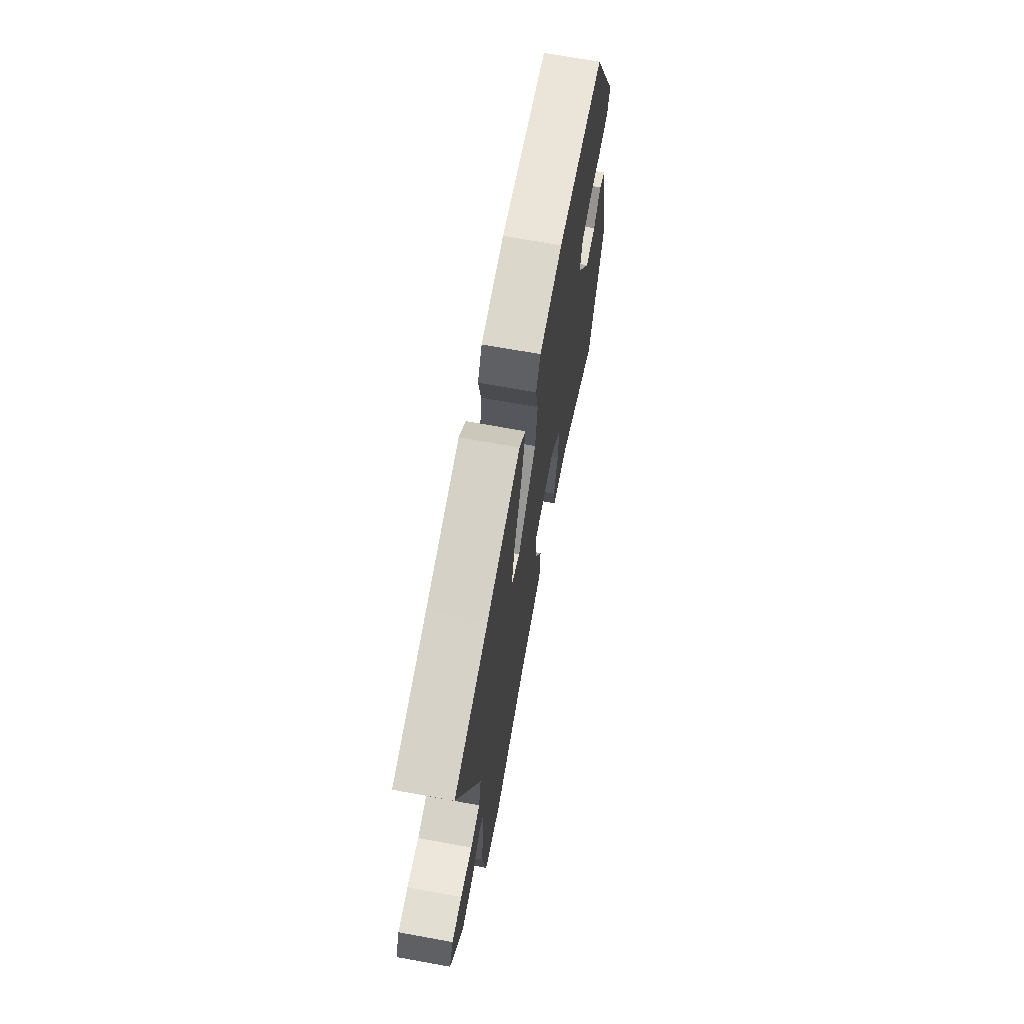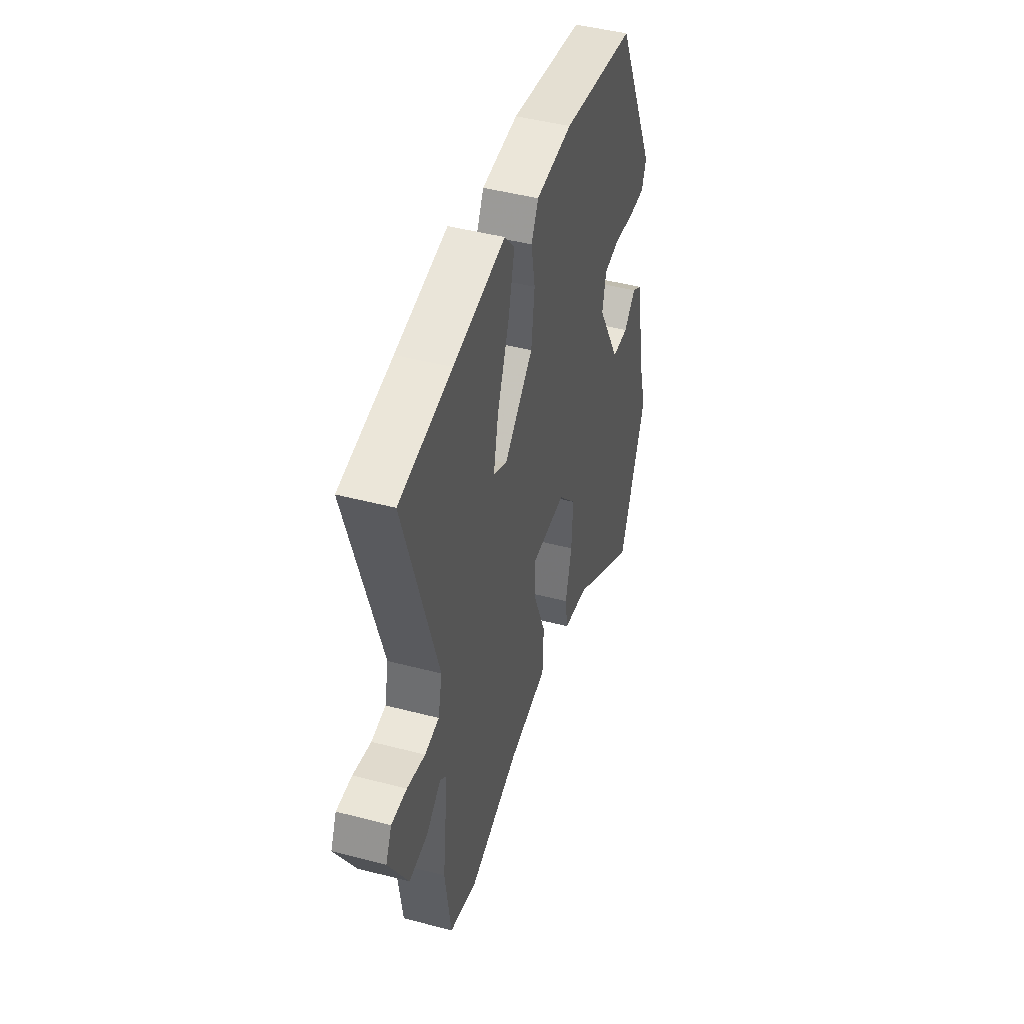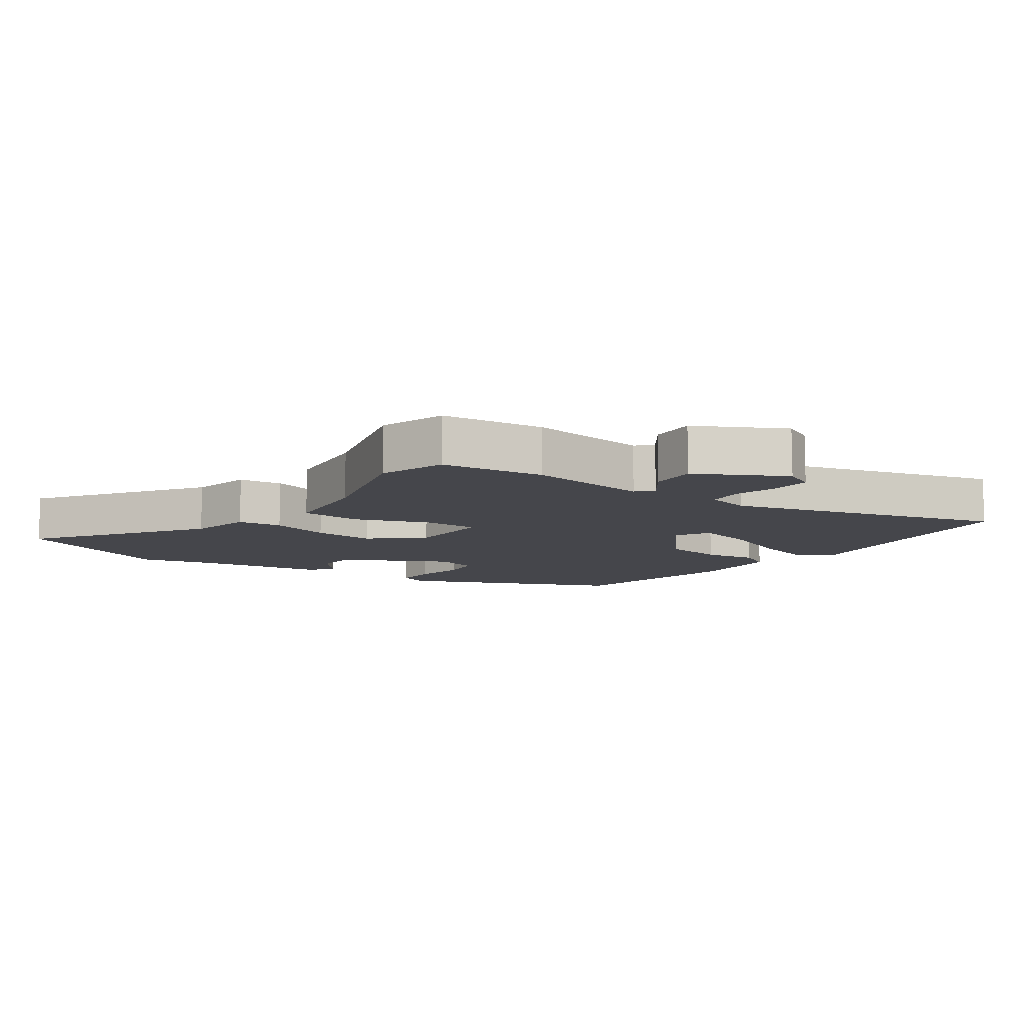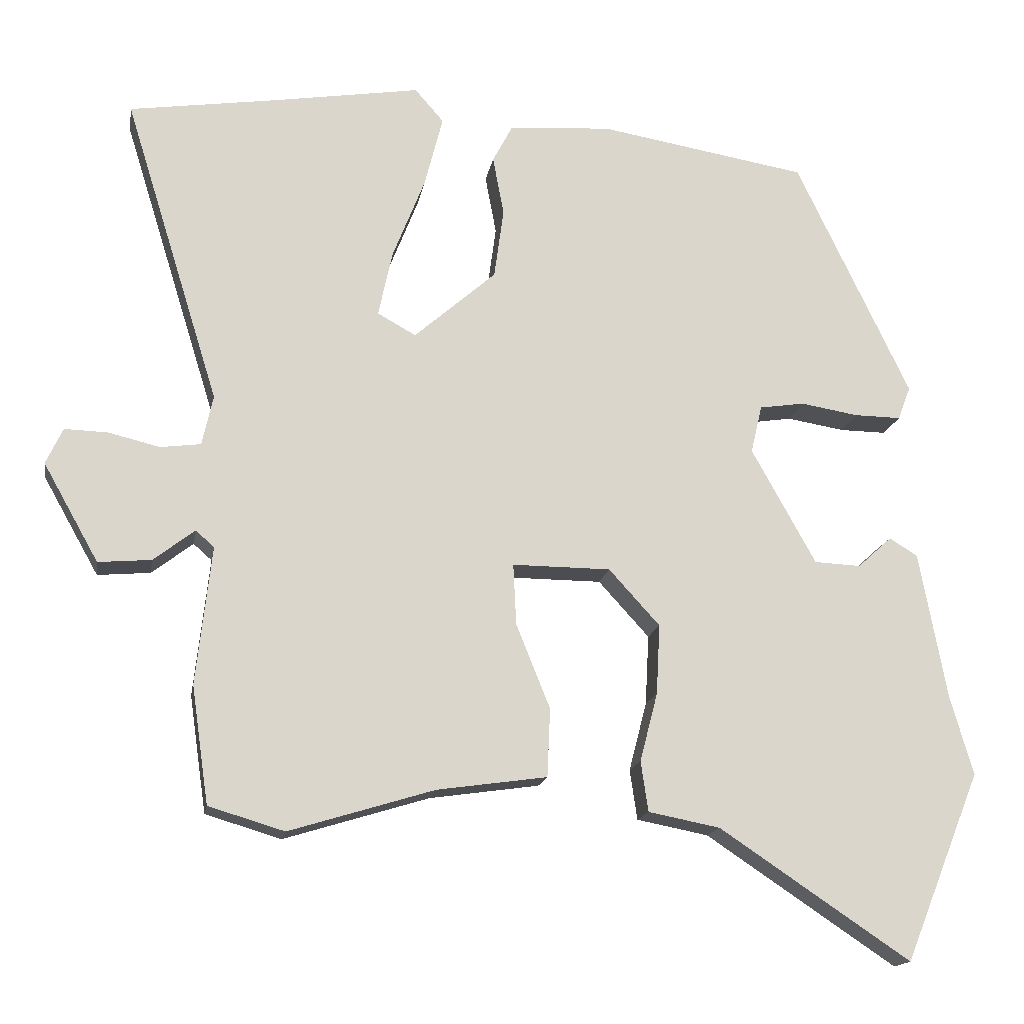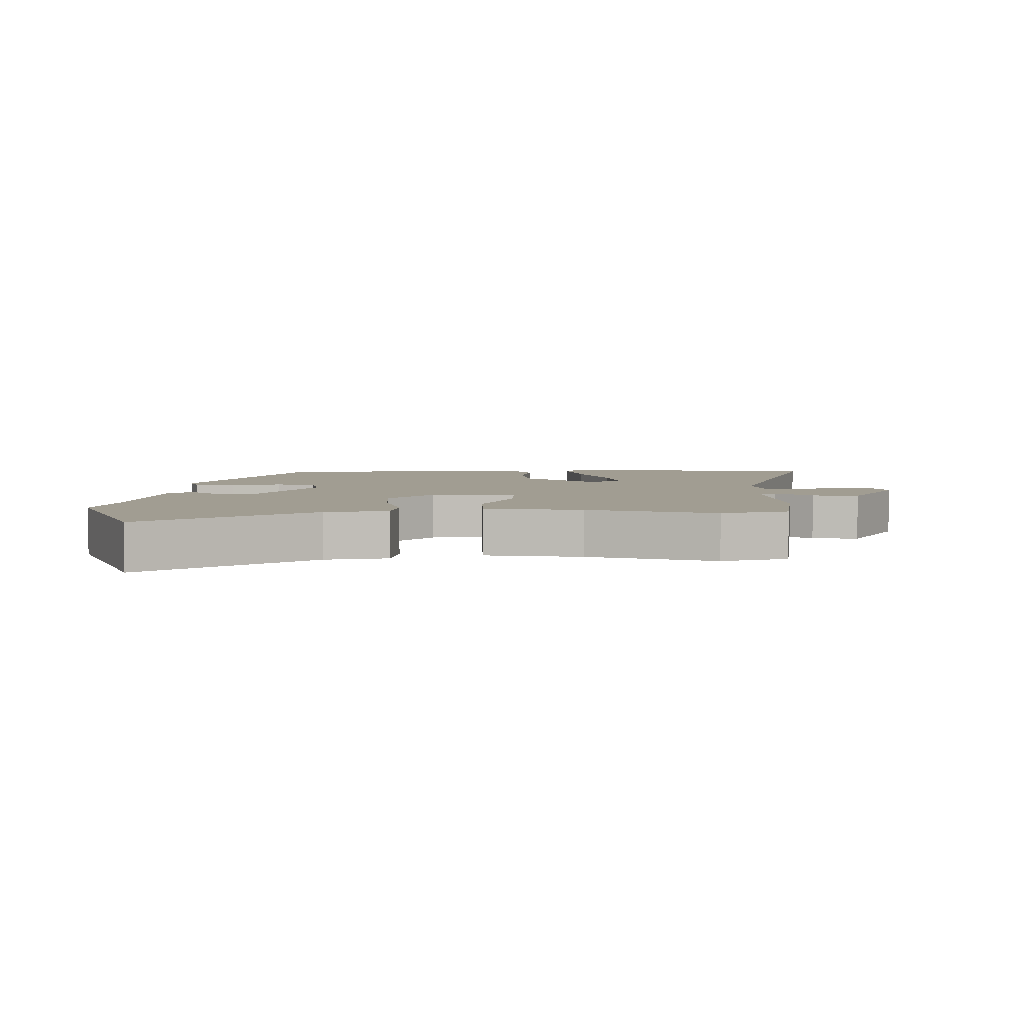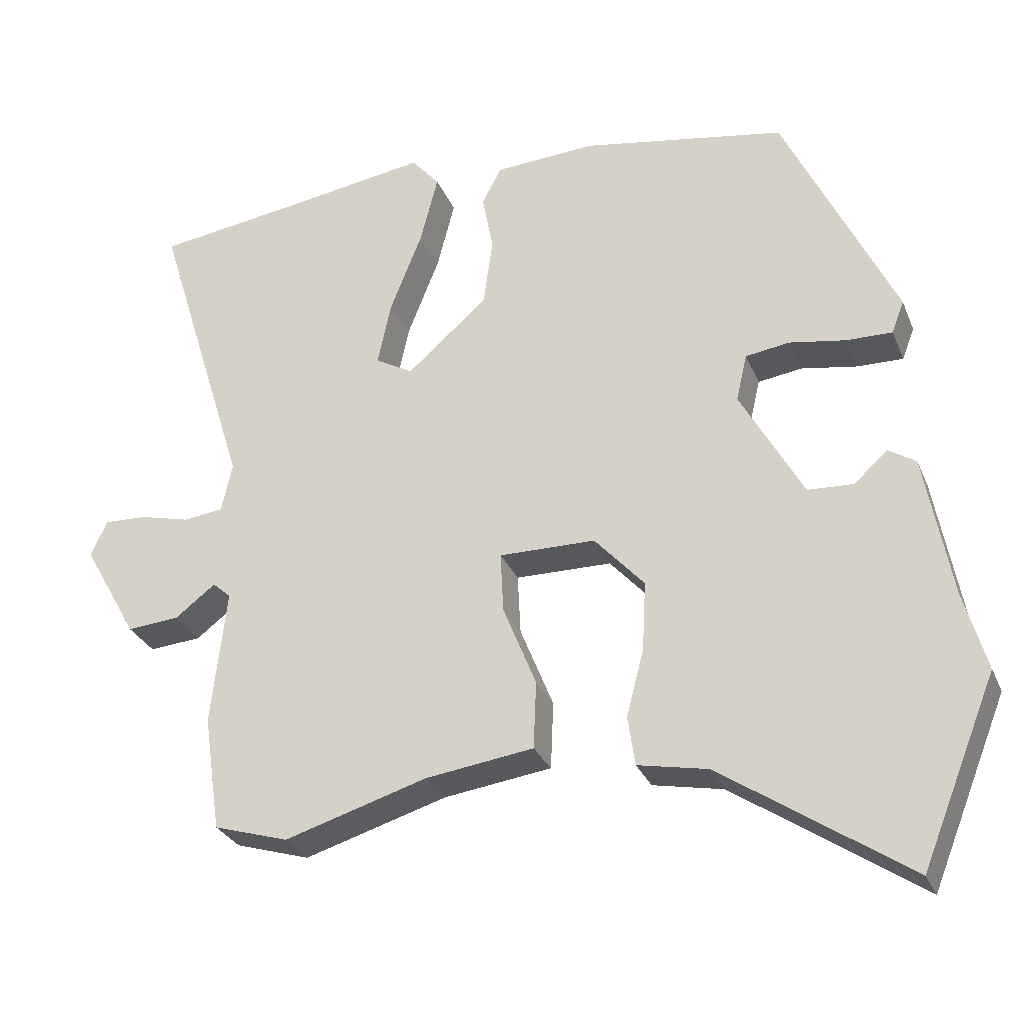
<metadata>
{"format":"obj","ext":"obj","renderer":"f3d","projection":"perspective","resolution":1024,"background":"white","views":[{"elev":69.6,"azim":-79.7,"up":"+Z"},{"elev":45.6,"azim":-73.2,"up":"+Z"},{"elev":-10.0,"azim":-126.6,"up":"+Y"},{"elev":-15.8,"azim":-9.4,"up":"+Z"},{"elev":4.6,"azim":-179.9,"up":"+Y"},{"elev":-28.8,"azim":19.5,"up":"+Z"}]}
</metadata>
<code>
v 0.53 0.07 -0.426
v 0.427 0.07 -0.681
v 0.169 0.07 -0.508
v 0.072 0.07 -0.489
v 0.062 0.07 -0.421
v 0.086 0.07 -0.328
v 0.091 0.07 -0.233
v 0.022 0.07 -0.157
v -0.111 0.07 -0.156
v -0.107 0.07 -0.239
v -0.061 0.07 -0.353
v -0.065 0.07 -0.446
v -0.214 0.07 -0.467
v -0.411 0.07 -0.527
v -0.514 0.07 -0.496
v -0.537 0.07 -0.337
v -0.516 0.07 -0.149
v -0.541 0.07 -0.127
v -0.597 0.07 -0.17
v -0.669 0.07 -0.176
v -0.744 0.07 -0.043
v -0.721 0.07 0.006
v -0.662 0.07 0.004
v -0.593 0.07 -0.013
v -0.538 0.07 -0.006
v -0.523 0.07 0.062
v -0.652 0.07 0.478
v -0.451 0.07 0.507
v -0.252 0.07 0.538
v -0.213 0.07 0.493
v -0.238 0.07 0.396
v -0.282 0.07 0.285
v -0.301 0.07 0.196
v -0.249 0.07 0.167
v -0.138 0.07 0.264
v -0.125 0.07 0.359
v -0.14 0.07 0.439
v -0.113 0.07 0.49
v 0.026 0.07 0.499
v 0.308 0.07 0.451
v 0.462 0.07 0.128
v 0.445 0.07 0.083
v 0.382 0.07 0.084
v 0.304 0.07 0.097
v 0.243 0.07 0.088
v 0.228 0.07 0.023
v 0.315 0.07 -0.134
v 0.378 0.07 -0.137
v 0.424 0.07 -0.095
v 0.462 0.07 -0.119
v 0.499 0.07 -0.318
v 0.53 0 -0.426
v 0.427 0 -0.681
v 0.169 0 -0.508
v 0.072 0 -0.489
v 0.062 0 -0.421
v 0.086 0 -0.328
v 0.091 0 -0.233
v 0.022 0 -0.157
v -0.111 0 -0.156
v -0.107 0 -0.239
v -0.061 0 -0.353
v -0.065 0 -0.446
v -0.214 0 -0.467
v -0.411 0 -0.527
v -0.514 0 -0.496
v -0.537 0 -0.337
v -0.516 0 -0.149
v -0.541 0 -0.127
v -0.597 0 -0.17
v -0.669 0 -0.176
v -0.744 0 -0.043
v -0.721 0 0.006
v -0.662 0 0.004
v -0.593 0 -0.013
v -0.538 0 -0.006
v -0.523 0 0.062
v -0.652 0 0.478
v -0.451 0 0.507
v -0.252 0 0.538
v -0.213 0 0.493
v -0.238 0 0.396
v -0.282 0 0.285
v -0.301 0 0.196
v -0.249 0 0.167
v -0.138 0 0.264
v -0.125 0 0.359
v -0.14 0 0.439
v -0.113 0 0.49
v 0.026 0 0.499
v 0.308 0 0.451
v 0.462 0 0.128
v 0.445 0 0.083
v 0.382 0 0.084
v 0.304 0 0.097
v 0.243 0 0.088
v 0.228 0 0.023
v 0.315 0 -0.134
v 0.378 0 -0.137
v 0.424 0 -0.095
v 0.462 0 -0.119
v 0.499 0 -0.318
f 48 49 50 51
f 47 48 51 1
f 41 42 43 44
f 41 44 45
f 40 41 45
f 39 40 45 46
f 36 37 38 39
f 35 36 39 46
f 29 30 31 32
f 28 29 32 33
f 26 27 28 33
f 25 26 33 34
f 21 22 23 24
f 21 24 25
f 18 19 20 21
f 18 21 25
f 17 18 25 34
f 13 14 15 16
f 10 11 12 13
f 9 10 13 16
f 3 4 5 6
f 3 6 7
f 47 1 2 3
f 47 3 7
f 46 47 7 8
f 35 46 8 9
f 17 34 35
f 9 16 17 35
f 102 101 100 99
f 52 102 99 98
f 95 94 93 92
f 96 95 92
f 96 92 91
f 97 96 91 90
f 90 89 88 87
f 97 90 87 86
f 83 82 81 80
f 84 83 80 79
f 84 79 78 77
f 85 84 77 76
f 75 74 73 72
f 76 75 72
f 72 71 70 69
f 76 72 69
f 85 76 69 68
f 67 66 65 64
f 64 63 62 61
f 67 64 61 60
f 57 56 55 54
f 58 57 54
f 54 53 52 98
f 58 54 98
f 59 58 98 97
f 60 59 97 86
f 86 85 68
f 86 68 67 60
f 1 52 53 2
f 2 53 54 3
f 3 54 55 4
f 4 55 56 5
f 5 56 57 6
f 6 57 58 7
f 7 58 59 8
f 8 59 60 9
f 9 60 61 10
f 10 61 62 11
f 11 62 63 12
f 12 63 64 13
f 13 64 65 14
f 14 65 66 15
f 15 66 67 16
f 16 67 68 17
f 17 68 69 18
f 18 69 70 19
f 19 70 71 20
f 20 71 72 21
f 21 72 73 22
f 22 73 74 23
f 23 74 75 24
f 24 75 76 25
f 25 76 77 26
f 26 77 78 27
f 27 78 79 28
f 28 79 80 29
f 29 80 81 30
f 30 81 82 31
f 31 82 83 32
f 32 83 84 33
f 33 84 85 34
f 34 85 86 35
f 35 86 87 36
f 36 87 88 37
f 37 88 89 38
f 38 89 90 39
f 39 90 91 40
f 40 91 92 41
f 41 92 93 42
f 42 93 94 43
f 43 94 95 44
f 44 95 96 45
f 45 96 97 46
f 46 97 98 47
f 47 98 99 48
f 48 99 100 49
f 49 100 101 50
f 50 101 102 51
f 51 102 52 1

</code>
